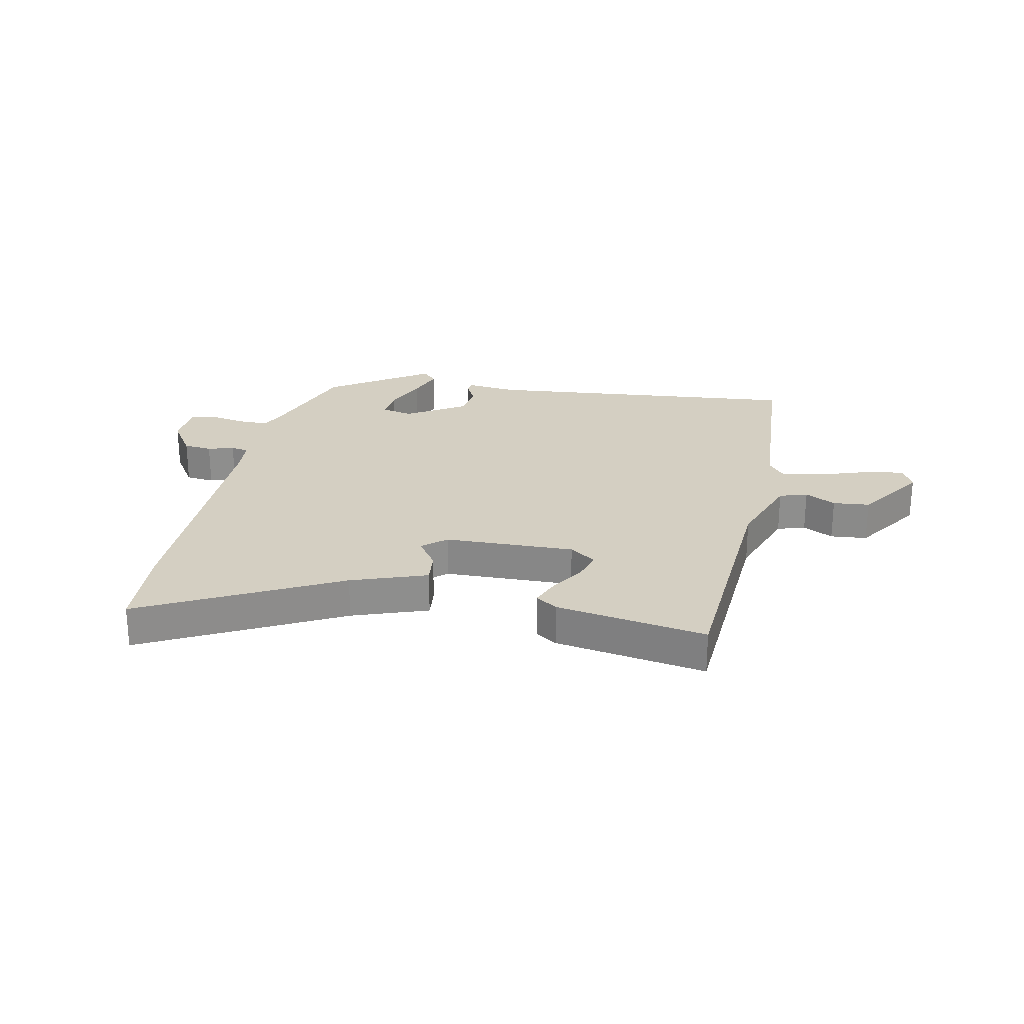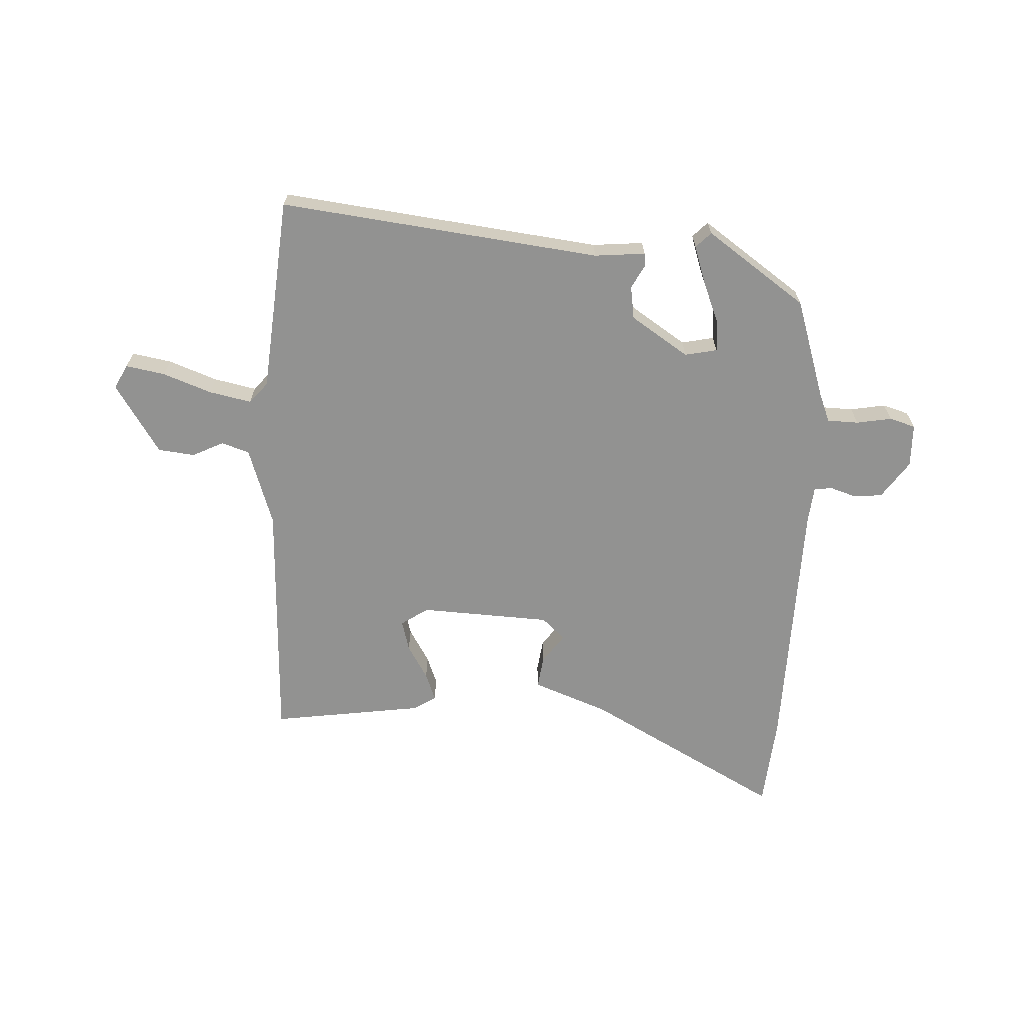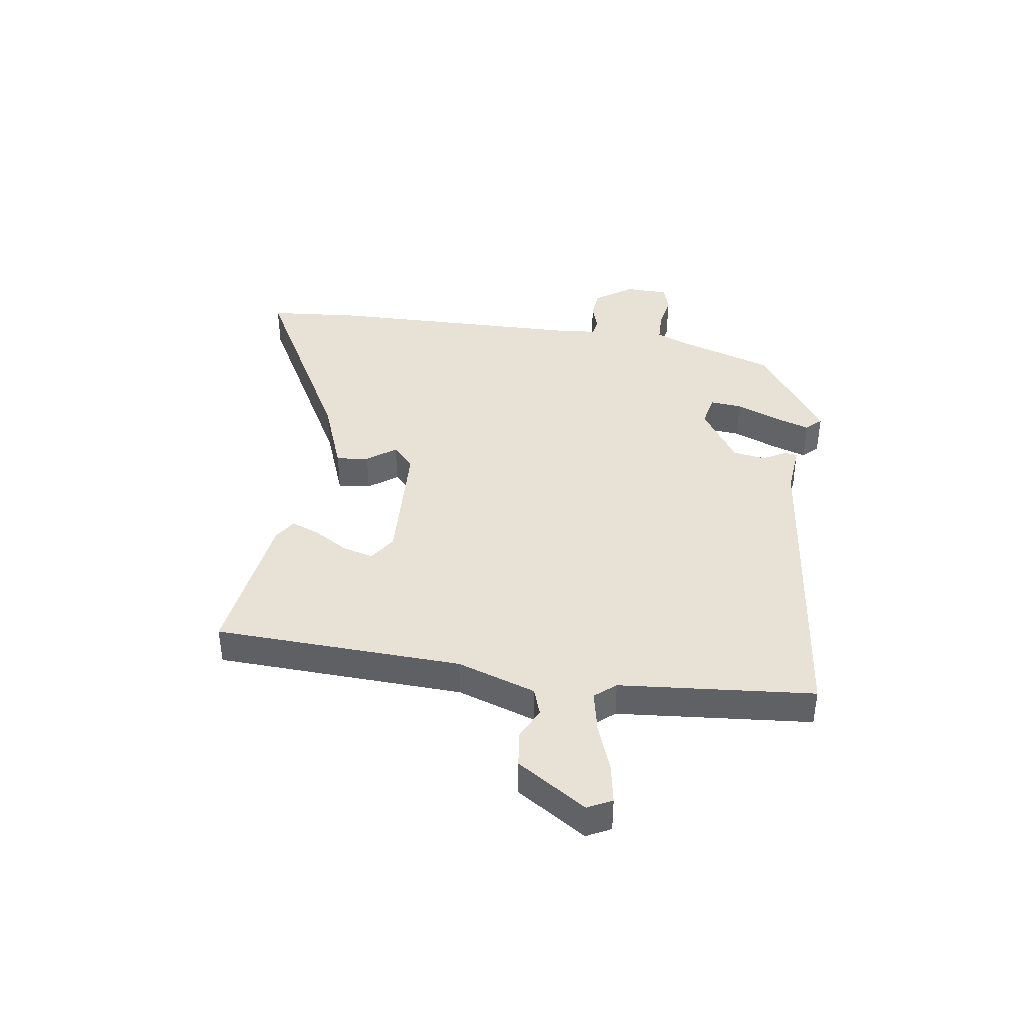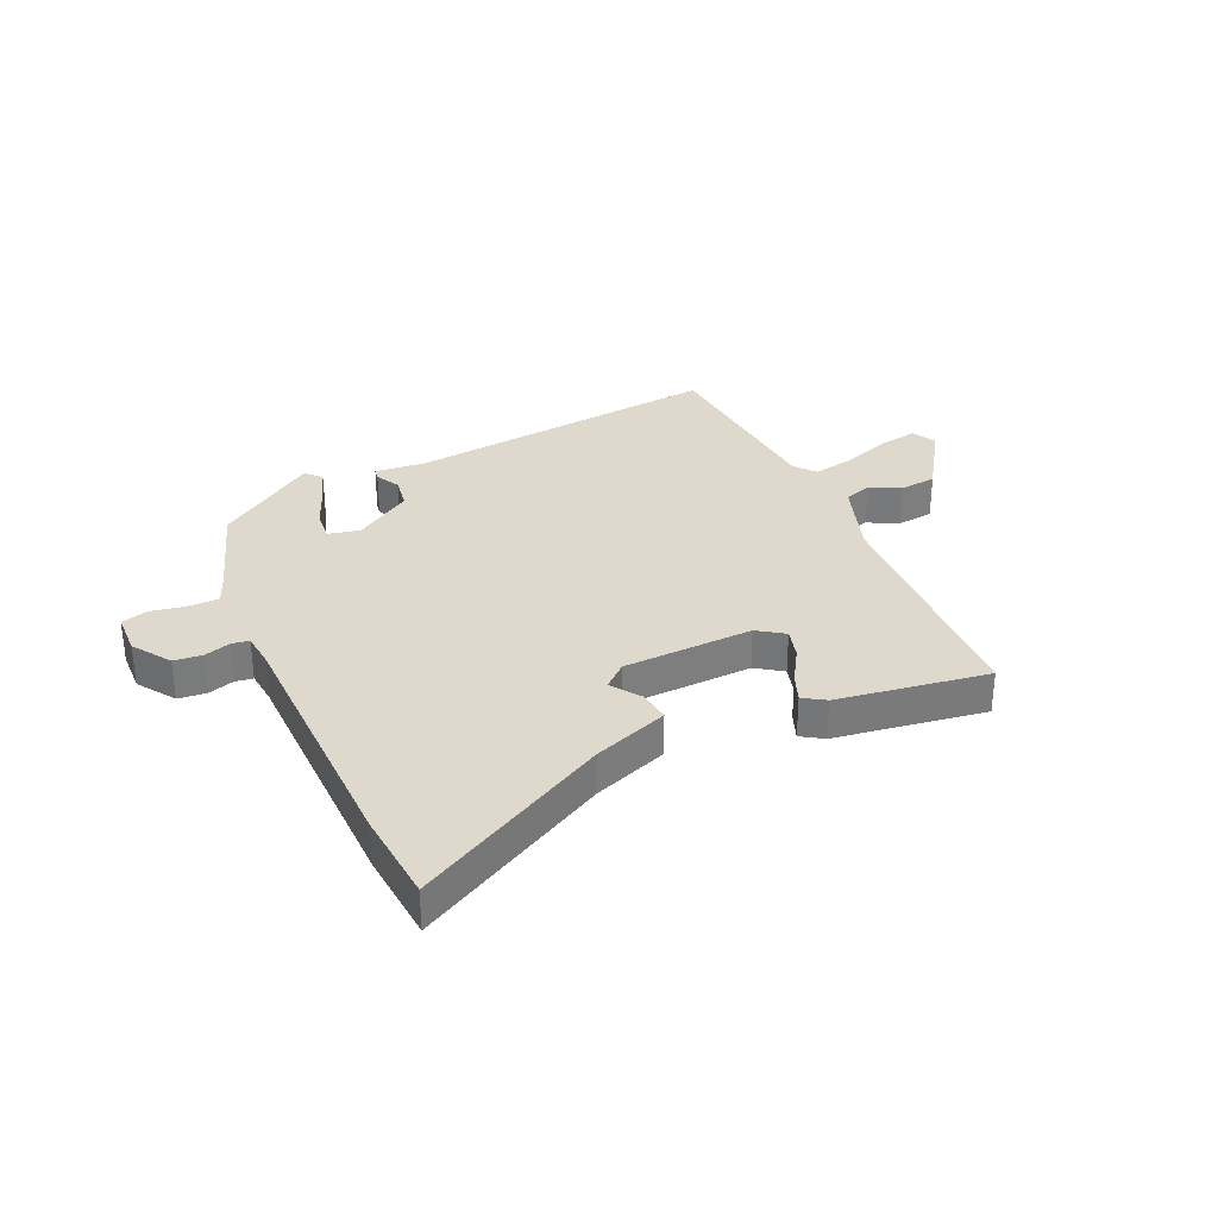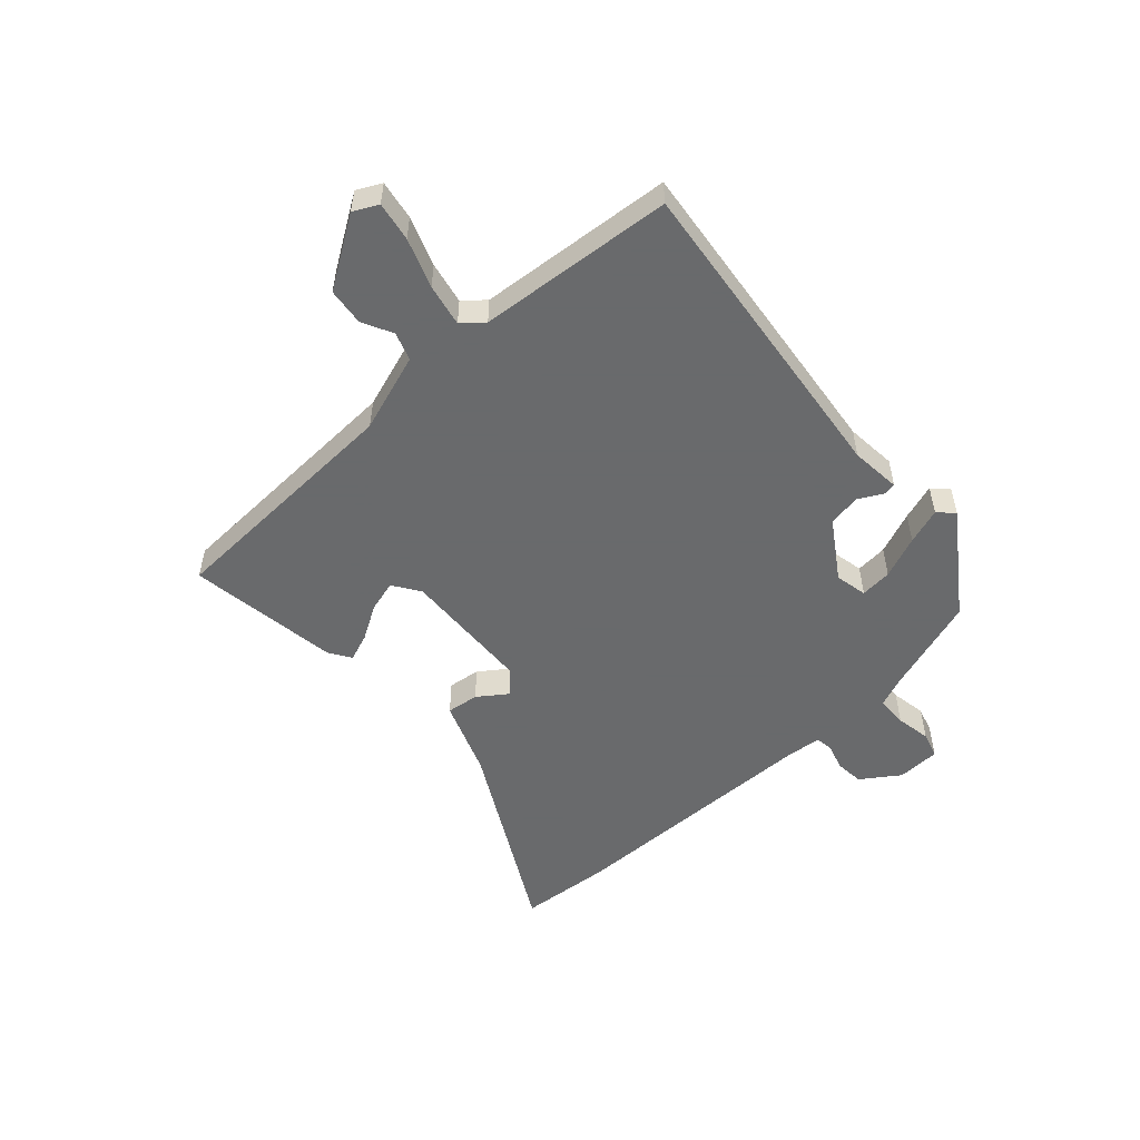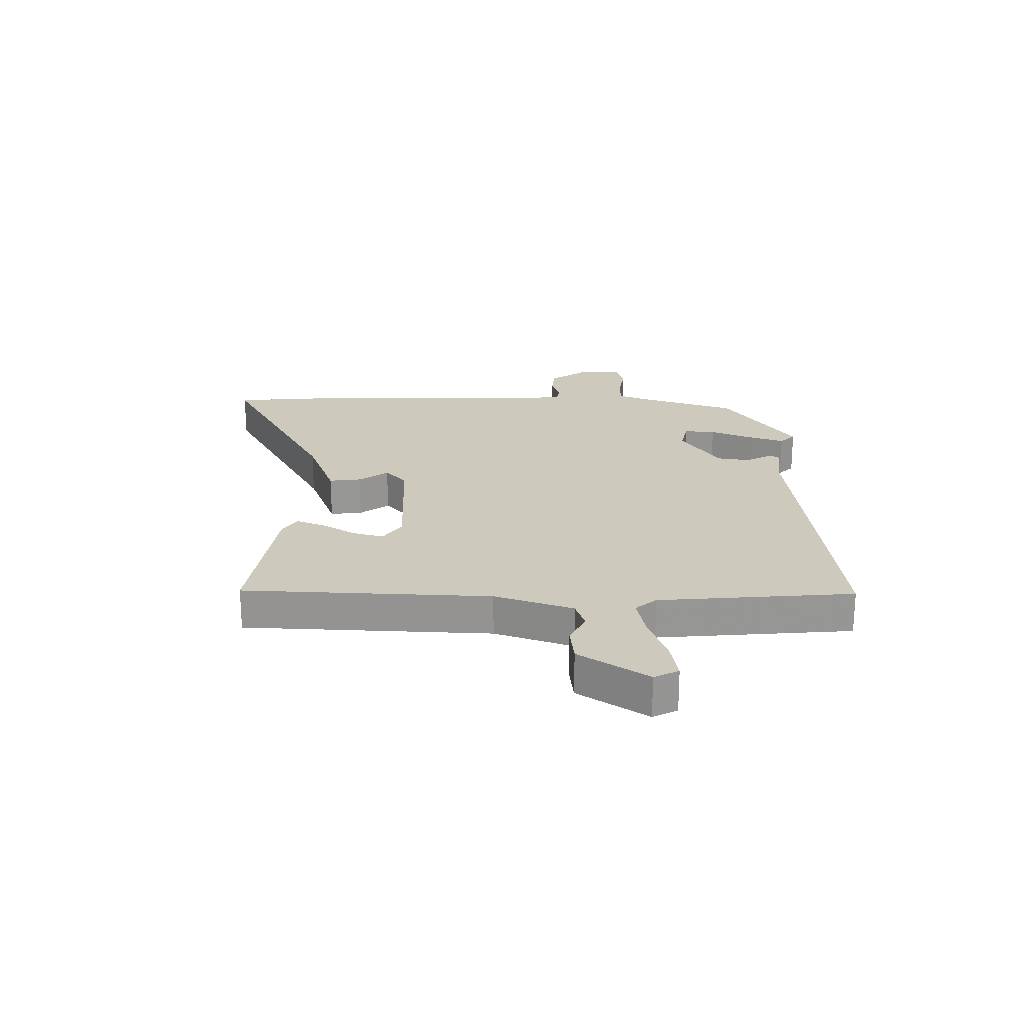
<metadata>
{"format":"obj","ext":"obj","renderer":"f3d","projection":"perspective","resolution":1024,"background":"white","views":[{"elev":25.6,"azim":13.5,"up":"+Y"},{"elev":-66.3,"azim":177.8,"up":"+Y"},{"elev":40.5,"azim":99.1,"up":"+Y"},{"elev":32.0,"azim":-23.4,"up":"+Y"},{"elev":-52.9,"azim":133.0,"up":"+Y"},{"elev":22.7,"azim":91.5,"up":"+Y"}]}
</metadata>
<code>
v 0.47 0.07 -0.539
v -0.085 0.07 -0.467
v -0.173 0.07 -0.474
v -0.176 0.07 -0.453
v -0.153 0.07 -0.411
v -0.161 0.07 -0.354
v -0.26 0.07 -0.287
v -0.316 0.07 -0.298
v -0.312 0.07 -0.353
v -0.283 0.07 -0.427
v -0.263 0.07 -0.49
v -0.289 0.07 -0.516
v -0.46 0.07 -0.393
v -0.514 0.07 -0.22
v -0.534 0.07 -0.169
v -0.588 0.07 -0.167
v -0.649 0.07 -0.177
v -0.694 0.07 -0.163
v -0.695 0.07 -0.088
v -0.649 0.07 -0.023
v -0.599 0.07 -0.019
v -0.554 0.07 -0.034
v -0.523 0.07 -0.03
v -0.516 0.07 0.032
v -0.501 0.07 0.485
v -0.485 0.07 0.646
v -0.151 0.07 0.458
v -0.021 0.07 0.407
v -0.029 0.07 0.351
v -0.066 0.07 0.301
v -0.026 0.07 0.264
v 0.201 0.07 0.251
v 0.248 0.07 0.282
v 0.234 0.07 0.336
v 0.199 0.07 0.396
v 0.181 0.07 0.445
v 0.22 0.07 0.469
v 0.484 0.07 0.504
v 0.496 0.07 0.073
v 0.54 0.07 -0.064
v 0.588 0.07 -0.081
v 0.642 0.07 -0.055
v 0.706 0.07 -0.063
v 0.782 0.07 -0.184
v 0.76 0.07 -0.226
v 0.692 0.07 -0.213
v 0.608 0.07 -0.181
v 0.535 0.07 -0.165
v 0.504 0.07 -0.201
v 0.47 0 -0.539
v -0.085 0 -0.467
v -0.173 0 -0.474
v -0.176 0 -0.453
v -0.153 0 -0.411
v -0.161 0 -0.354
v -0.26 0 -0.287
v -0.316 0 -0.298
v -0.312 0 -0.353
v -0.283 0 -0.427
v -0.263 0 -0.49
v -0.289 0 -0.516
v -0.46 0 -0.393
v -0.514 0 -0.22
v -0.534 0 -0.169
v -0.588 0 -0.167
v -0.649 0 -0.177
v -0.694 0 -0.163
v -0.695 0 -0.088
v -0.649 0 -0.023
v -0.599 0 -0.019
v -0.554 0 -0.034
v -0.523 0 -0.03
v -0.516 0 0.032
v -0.501 0 0.485
v -0.485 0 0.646
v -0.151 0 0.458
v -0.021 0 0.407
v -0.029 0 0.351
v -0.066 0 0.301
v -0.026 0 0.264
v 0.201 0 0.251
v 0.248 0 0.282
v 0.234 0 0.336
v 0.199 0 0.396
v 0.181 0 0.445
v 0.22 0 0.469
v 0.484 0 0.504
v 0.496 0 0.073
v 0.54 0 -0.064
v 0.588 0 -0.081
v 0.642 0 -0.055
v 0.706 0 -0.063
v 0.782 0 -0.184
v 0.76 0 -0.226
v 0.692 0 -0.213
v 0.608 0 -0.181
v 0.535 0 -0.165
v 0.504 0 -0.201
f 45 46 47
f 44 45 47
f 43 44 47
f 42 43 47
f 41 42 47
f 40 41 47 48
f 39 40 48 49
f 37 38 39
f 36 37 39
f 35 36 39
f 34 35 39
f 39 49 1
f 34 39 1
f 33 34 1
f 27 28 29 30
f 26 27 30
f 25 26 30
f 24 25 30
f 23 24 30 31
f 20 21 22
f 19 20 22
f 18 19 22
f 17 18 22
f 16 17 22
f 15 16 22 23
f 23 31 32
f 15 23 32
f 14 15 32
f 12 13 14
f 11 12 14
f 10 11 14
f 9 10 14
f 2 3 4 5
f 2 5 6
f 1 2 6
f 33 1 6
f 32 33 6
f 8 9 14
f 7 8 14 32
f 6 7 32
f 96 95 94
f 96 94 93
f 96 93 92
f 96 92 91
f 96 91 90
f 97 96 90 89
f 98 97 89 88
f 88 87 86
f 88 86 85
f 88 85 84
f 88 84 83
f 50 98 88
f 50 88 83
f 50 83 82
f 79 78 77 76
f 79 76 75
f 79 75 74
f 79 74 73
f 80 79 73 72
f 71 70 69
f 71 69 68
f 71 68 67
f 71 67 66
f 71 66 65
f 72 71 65 64
f 81 80 72
f 81 72 64
f 81 64 63
f 63 62 61
f 63 61 60
f 63 60 59
f 63 59 58
f 54 53 52 51
f 55 54 51
f 55 51 50
f 55 50 82
f 55 82 81
f 63 58 57
f 81 63 57 56
f 81 56 55
f 1 50 51 2
f 2 51 52 3
f 3 52 53 4
f 4 53 54 5
f 5 54 55 6
f 6 55 56 7
f 7 56 57 8
f 8 57 58 9
f 9 58 59 10
f 10 59 60 11
f 11 60 61 12
f 12 61 62 13
f 13 62 63 14
f 14 63 64 15
f 15 64 65 16
f 16 65 66 17
f 17 66 67 18
f 18 67 68 19
f 19 68 69 20
f 20 69 70 21
f 21 70 71 22
f 22 71 72 23
f 23 72 73 24
f 24 73 74 25
f 25 74 75 26
f 26 75 76 27
f 27 76 77 28
f 28 77 78 29
f 29 78 79 30
f 30 79 80 31
f 31 80 81 32
f 32 81 82 33
f 33 82 83 34
f 34 83 84 35
f 35 84 85 36
f 36 85 86 37
f 37 86 87 38
f 38 87 88 39
f 39 88 89 40
f 40 89 90 41
f 41 90 91 42
f 42 91 92 43
f 43 92 93 44
f 44 93 94 45
f 45 94 95 46
f 46 95 96 47
f 47 96 97 48
f 48 97 98 49
f 49 98 50 1

</code>
